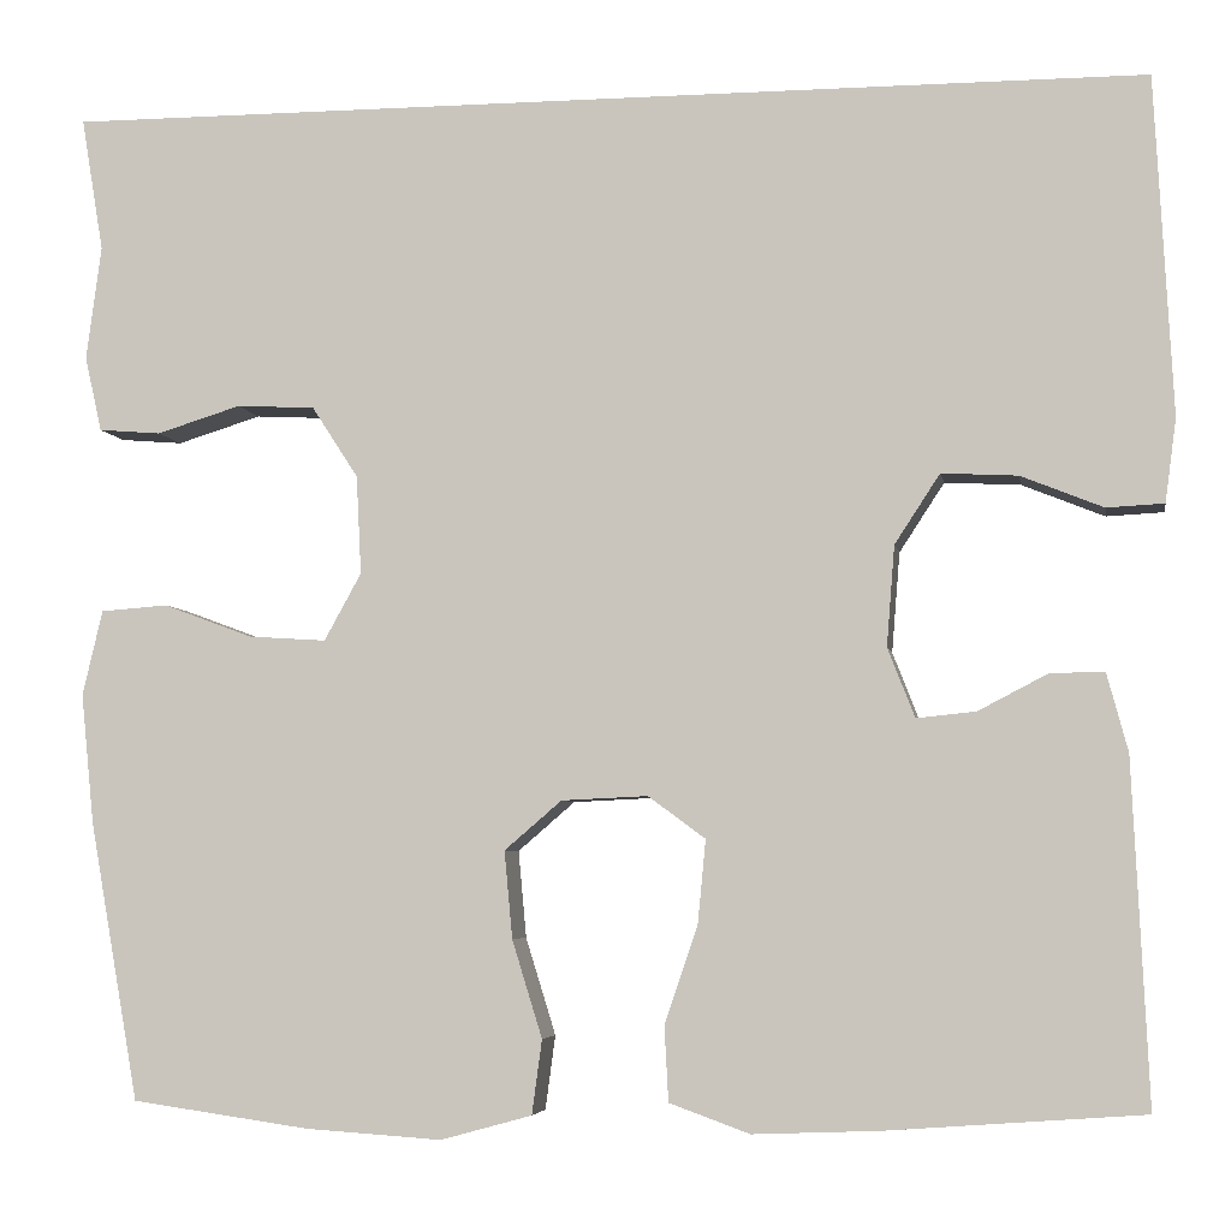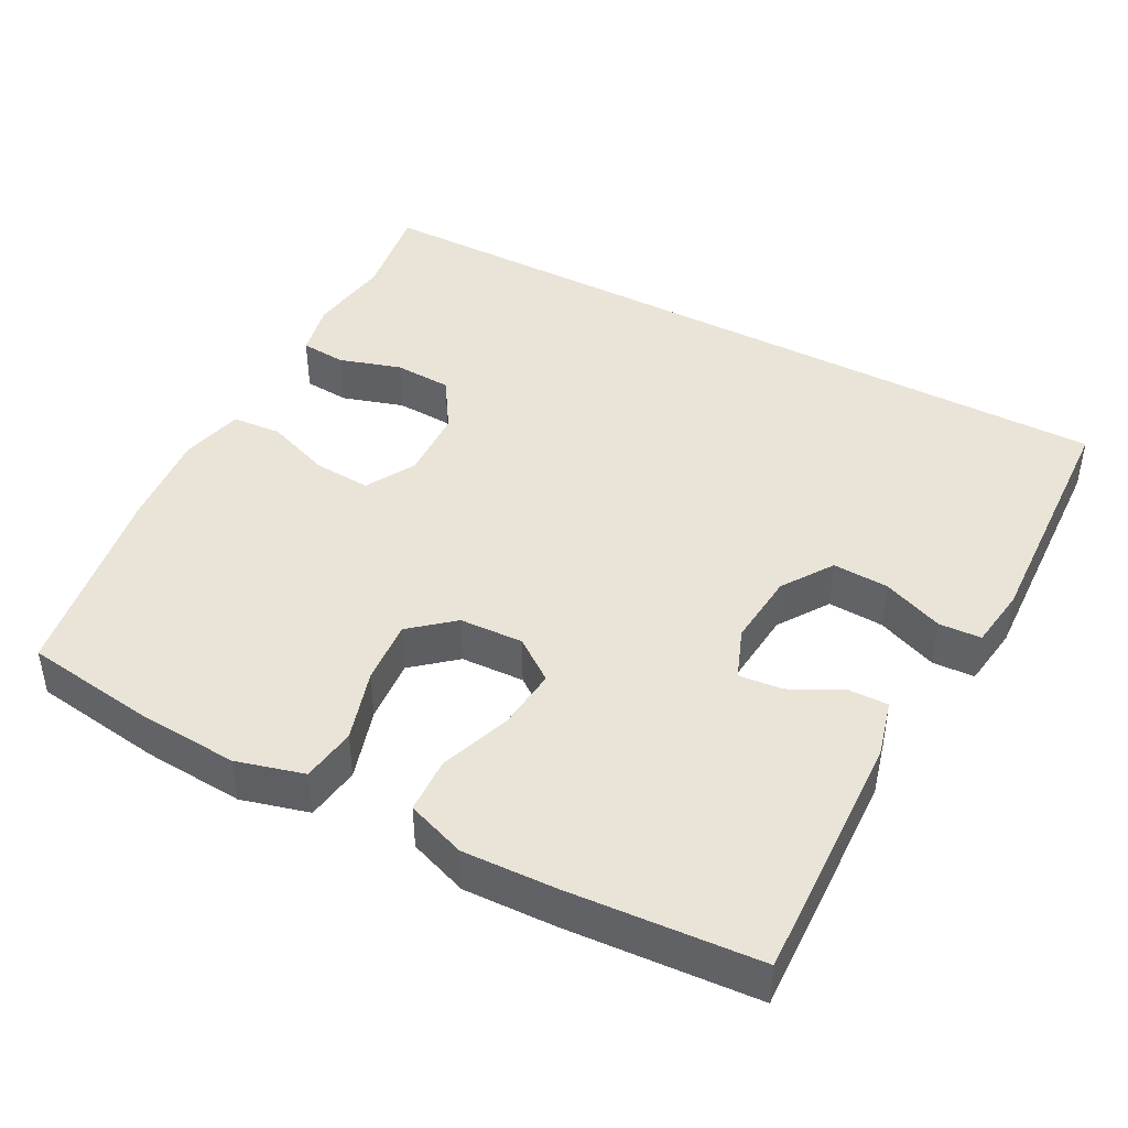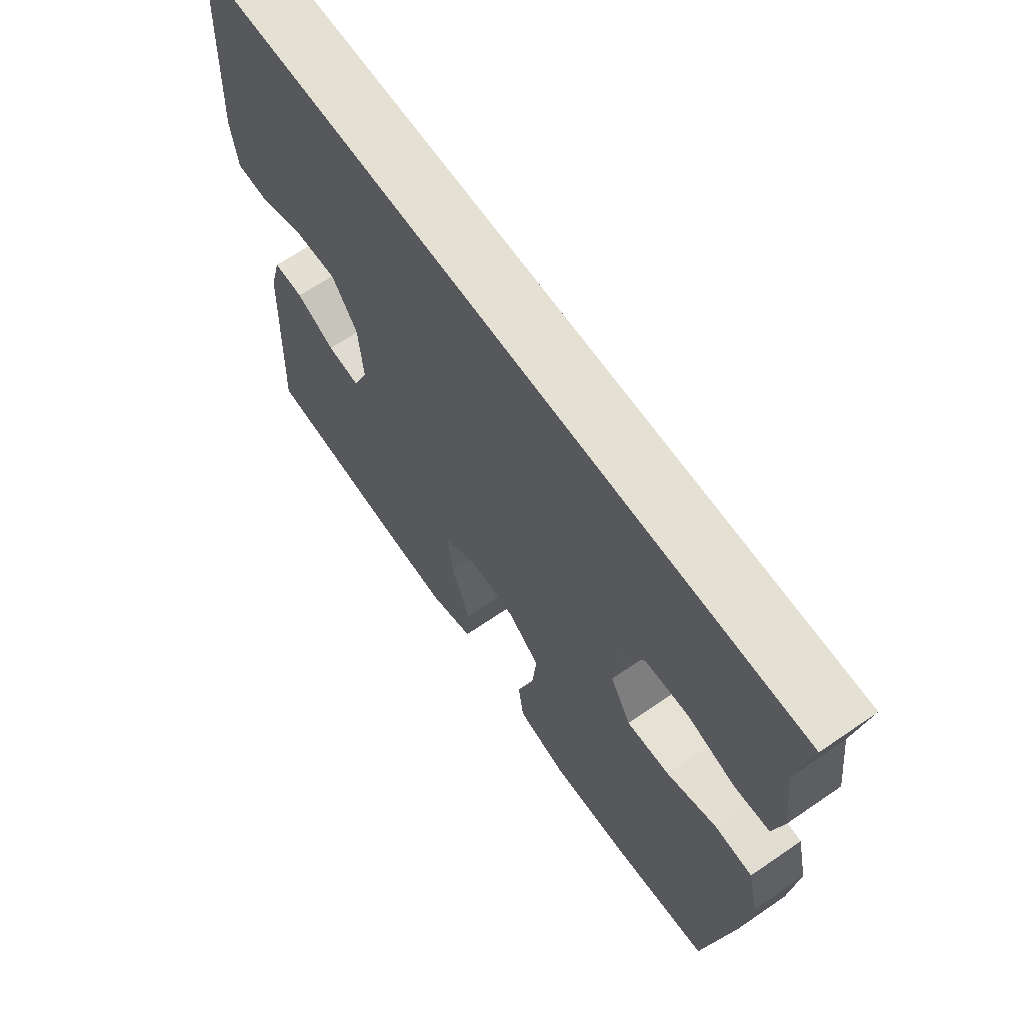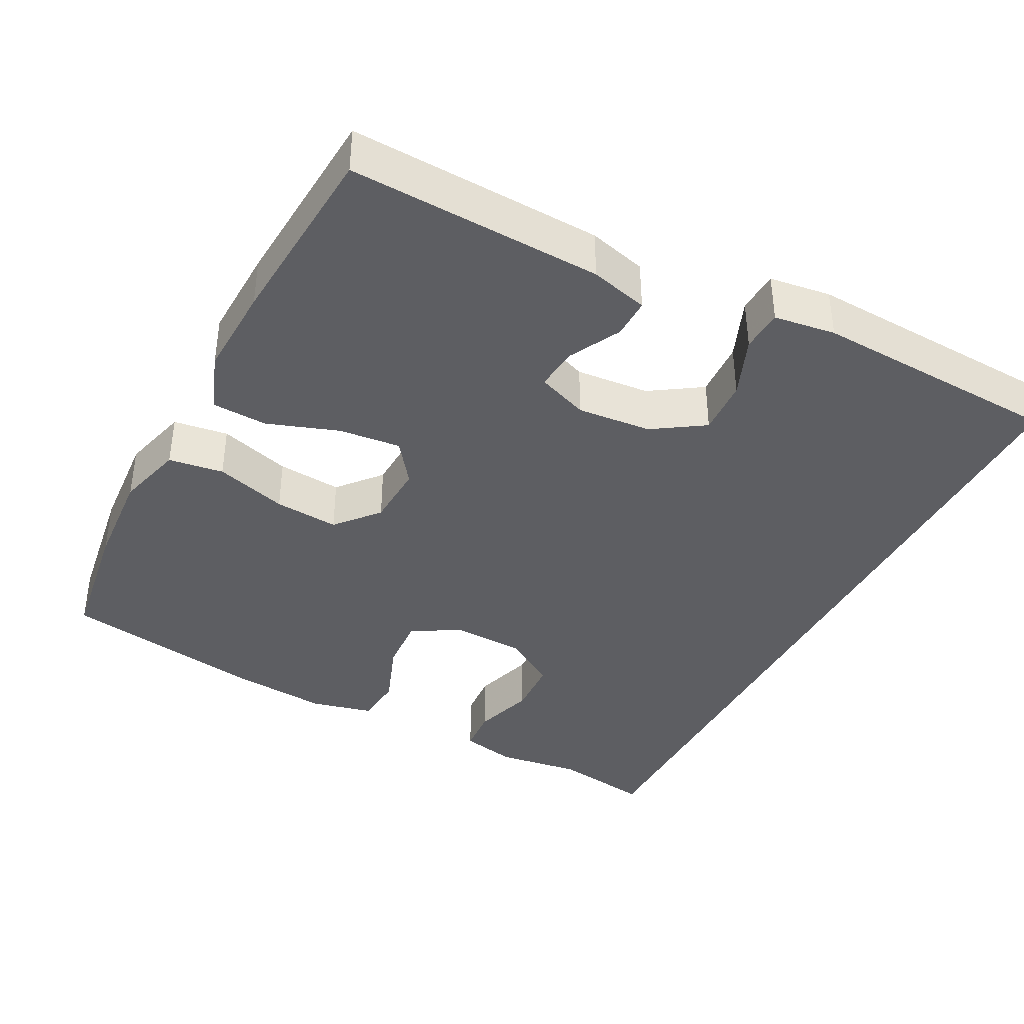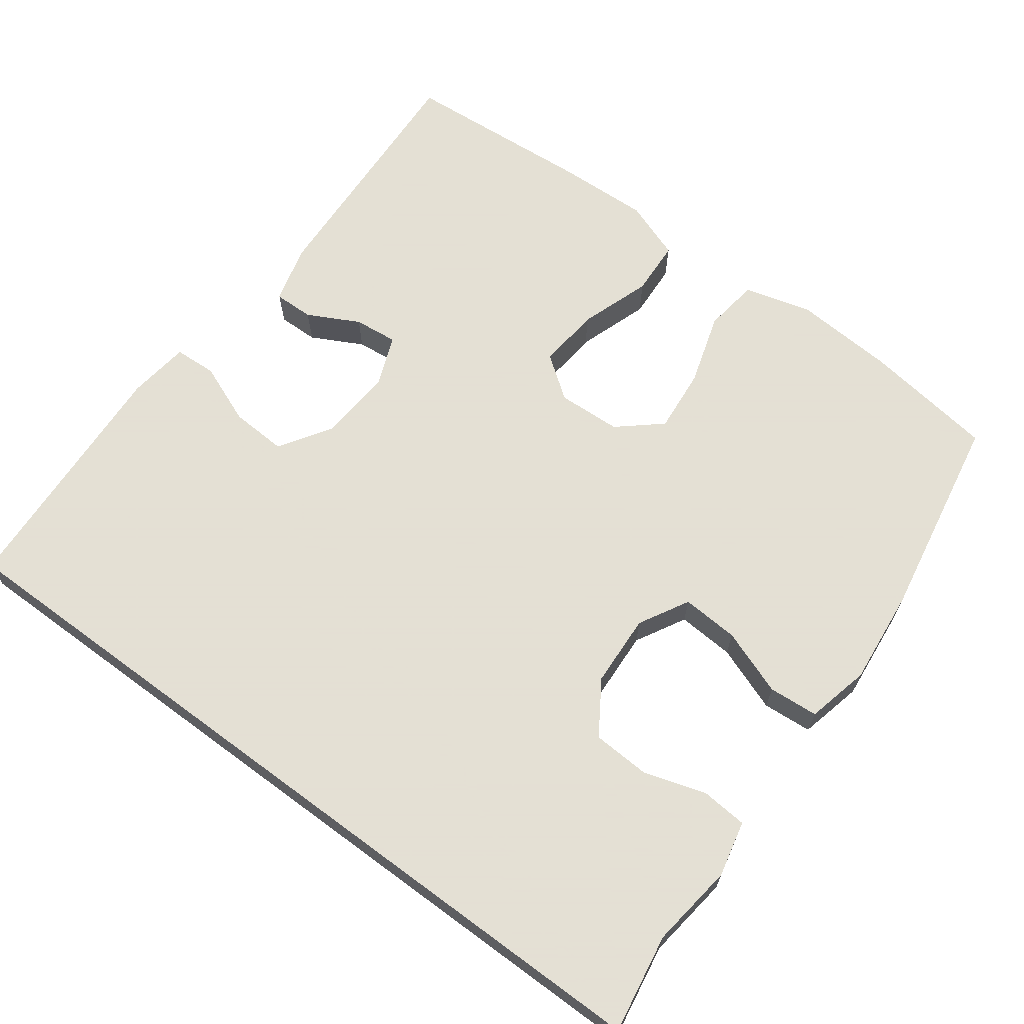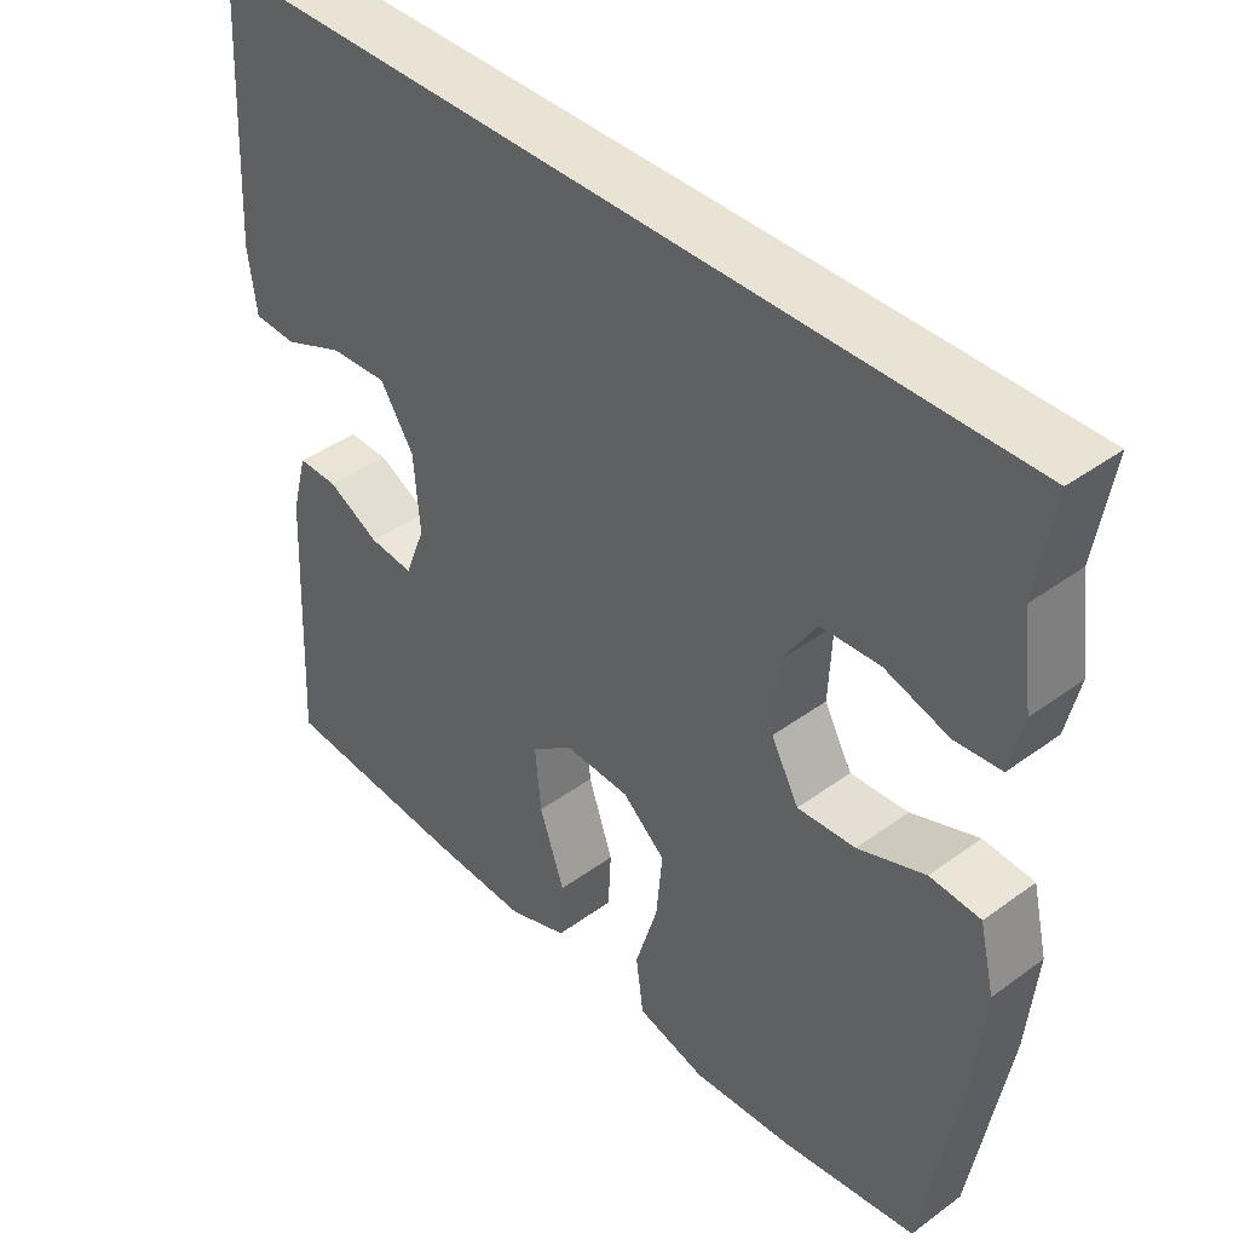
<metadata>
{"format":"obj","ext":"obj","renderer":"f3d","projection":"perspective","resolution":1024,"background":"white","views":[{"elev":-5.0,"azim":-170.4,"up":"+Z"},{"elev":43.4,"azim":-151.7,"up":"+Y"},{"elev":66.0,"azim":55.4,"up":"+Z"},{"elev":-39.0,"azim":-117.3,"up":"+Y"},{"elev":66.2,"azim":36.5,"up":"+Y"},{"elev":41.2,"azim":48.4,"up":"+Z"}]}
</metadata>
<code>
v -0.5 0.07 -0.5
v -0.484 0.07 -0.159
v -0.463 0.07 -0.081
v -0.409 0.07 -0.082
v -0.34 0.07 -0.118
v -0.281 0.07 -0.124
v -0.254 0.07 -0.055
v -0.262 0.07 0.045
v -0.307 0.07 0.114
v -0.383 0.07 0.11
v -0.465 0.07 0.077
v -0.522 0.07 0.08
v -0.533 0.07 0.163
v -0.515 0.07 0.5
v 0.571 0.07 0.5
v 0.549 0.07 0.367
v 0.564 0.07 0.253
v 0.547 0.07 0.178
v 0.485 0.07 0.173
v 0.401 0.07 0.199
v 0.323 0.07 0.195
v 0.277 0.07 0.124
v 0.272 0.07 0.026
v 0.309 0.07 -0.041
v 0.386 0.07 -0.036
v 0.475 0.07 -0.003
v 0.542 0.07 -0.008
v 0.562 0.07 -0.093
v 0.549 0.07 -0.223
v 0.5 0.07 -0.5
v 0.323 0.07 -0.525
v 0.187 0.07 -0.534
v 0.096 0.07 -0.509
v 0.086 0.07 -0.435
v 0.116 0.07 -0.338
v 0.124 0.07 -0.251
v 0.067 0.07 -0.202
v -0.019 0.07 -0.198
v -0.076 0.07 -0.24
v -0.068 0.07 -0.324
v -0.035 0.07 -0.42
v -0.039 0.07 -0.495
v -0.119 0.07 -0.524
v -0.244 0.07 -0.519
v -0.5 0 -0.5
v -0.484 0 -0.159
v -0.463 0 -0.081
v -0.409 0 -0.082
v -0.34 0 -0.118
v -0.281 0 -0.124
v -0.254 0 -0.055
v -0.262 0 0.045
v -0.307 0 0.114
v -0.383 0 0.11
v -0.465 0 0.077
v -0.522 0 0.08
v -0.533 0 0.163
v -0.515 0 0.5
v 0.571 0 0.5
v 0.549 0 0.367
v 0.564 0 0.253
v 0.547 0 0.178
v 0.485 0 0.173
v 0.401 0 0.199
v 0.323 0 0.195
v 0.277 0 0.124
v 0.272 0 0.026
v 0.309 0 -0.041
v 0.386 0 -0.036
v 0.475 0 -0.003
v 0.542 0 -0.008
v 0.562 0 -0.093
v 0.549 0 -0.223
v 0.5 0 -0.5
v 0.323 0 -0.525
v 0.187 0 -0.534
v 0.096 0 -0.509
v 0.086 0 -0.435
v 0.116 0 -0.338
v 0.124 0 -0.251
v 0.067 0 -0.202
v -0.019 0 -0.198
v -0.076 0 -0.24
v -0.068 0 -0.324
v -0.035 0 -0.42
v -0.039 0 -0.495
v -0.119 0 -0.524
v -0.244 0 -0.519
f 3 4 5
f 2 3 5
f 1 2 5
f 44 1 5
f 43 44 5
f 42 43 5
f 41 42 5
f 40 41 5
f 39 40 5 6
f 38 39 6 7
f 37 38 7 8
f 33 34 35
f 32 33 35
f 31 32 35
f 30 31 35
f 29 30 35
f 28 29 35
f 27 28 35
f 26 27 35
f 25 26 35
f 24 25 35 36
f 23 24 36 37
f 18 19 20
f 17 18 20
f 16 17 20
f 16 20 21
f 15 16 21
f 13 14 15
f 12 13 15
f 11 12 15
f 10 11 15
f 9 10 15 21
f 37 8 9
f 23 37 9
f 22 23 9
f 9 21 22
f 49 48 47
f 49 47 46
f 49 46 45
f 49 45 88
f 49 88 87
f 49 87 86
f 49 86 85
f 49 85 84
f 50 49 84 83
f 51 50 83 82
f 52 51 82 81
f 79 78 77
f 79 77 76
f 79 76 75
f 79 75 74
f 79 74 73
f 79 73 72
f 79 72 71
f 79 71 70
f 79 70 69
f 80 79 69 68
f 81 80 68 67
f 64 63 62
f 64 62 61
f 64 61 60
f 65 64 60
f 65 60 59
f 59 58 57
f 59 57 56
f 59 56 55
f 59 55 54
f 65 59 54 53
f 53 52 81
f 53 81 67
f 53 67 66
f 66 65 53
f 1 45 46 2
f 2 46 47 3
f 3 47 48 4
f 4 48 49 5
f 5 49 50 6
f 6 50 51 7
f 7 51 52 8
f 8 52 53 9
f 9 53 54 10
f 10 54 55 11
f 11 55 56 12
f 12 56 57 13
f 13 57 58 14
f 14 58 59 15
f 15 59 60 16
f 16 60 61 17
f 17 61 62 18
f 18 62 63 19
f 19 63 64 20
f 20 64 65 21
f 21 65 66 22
f 22 66 67 23
f 23 67 68 24
f 24 68 69 25
f 25 69 70 26
f 26 70 71 27
f 27 71 72 28
f 28 72 73 29
f 29 73 74 30
f 30 74 75 31
f 31 75 76 32
f 32 76 77 33
f 33 77 78 34
f 34 78 79 35
f 35 79 80 36
f 36 80 81 37
f 37 81 82 38
f 38 82 83 39
f 39 83 84 40
f 40 84 85 41
f 41 85 86 42
f 42 86 87 43
f 43 87 88 44
f 44 88 45 1

</code>
